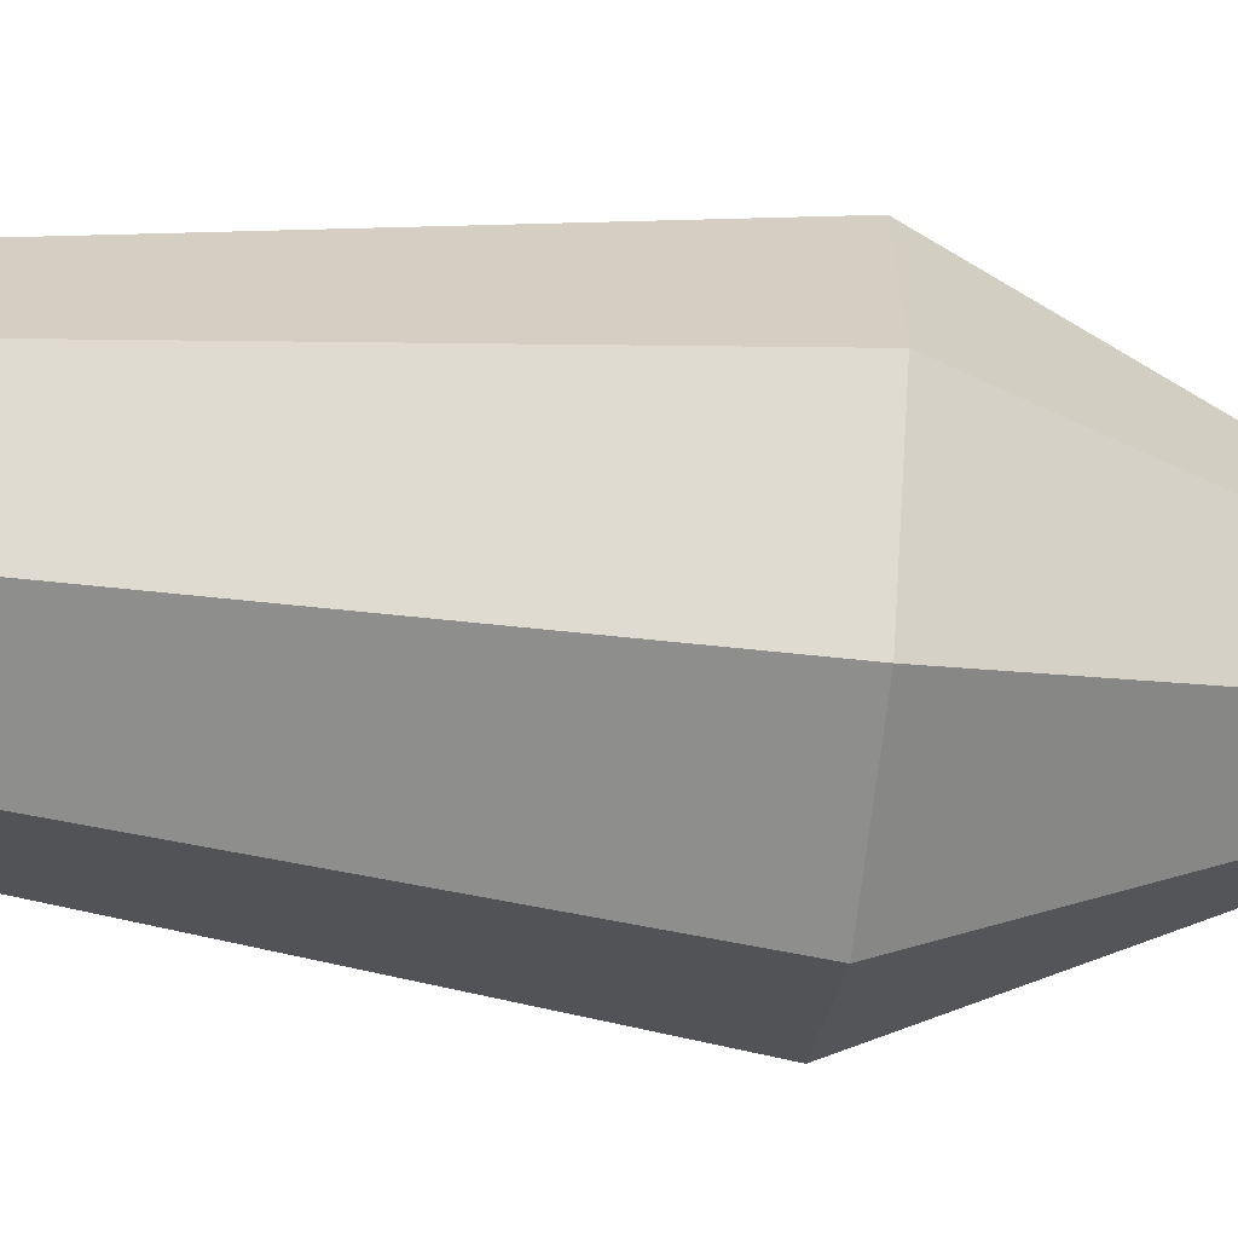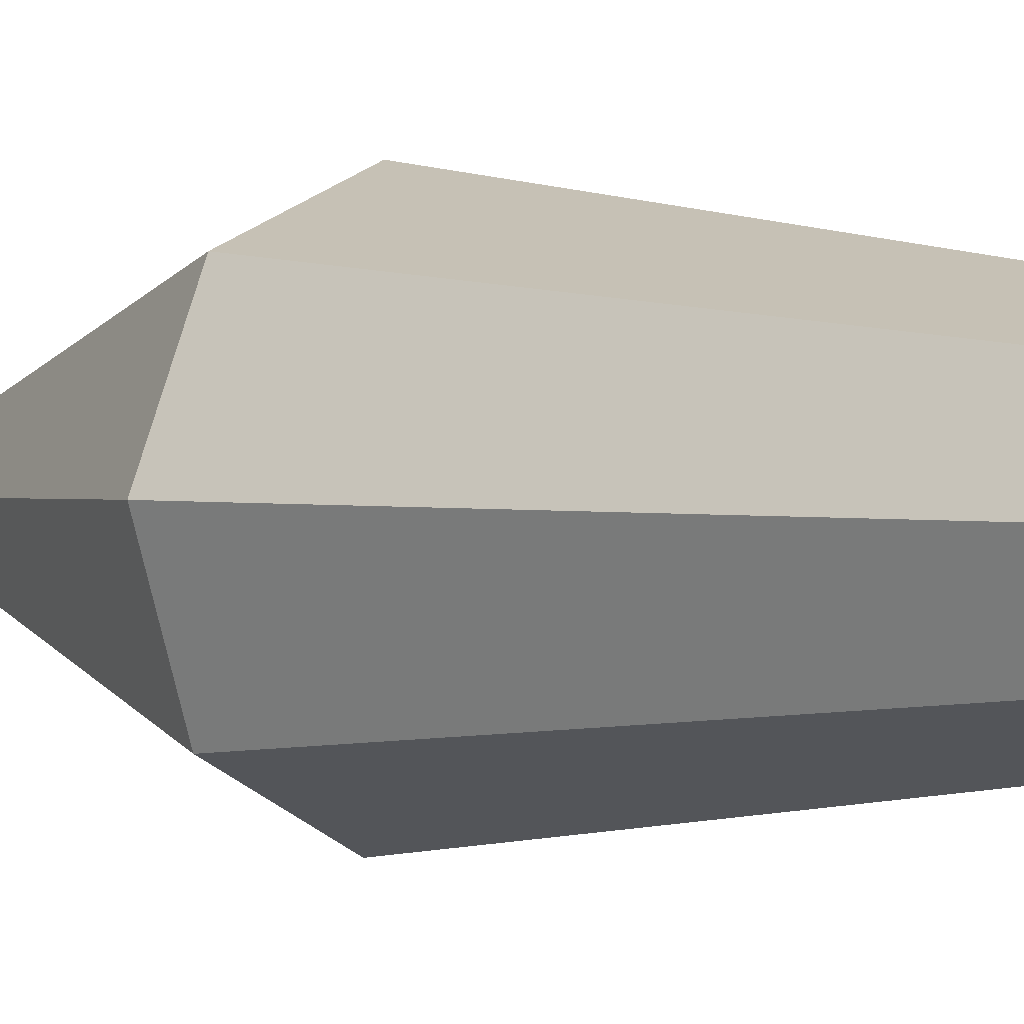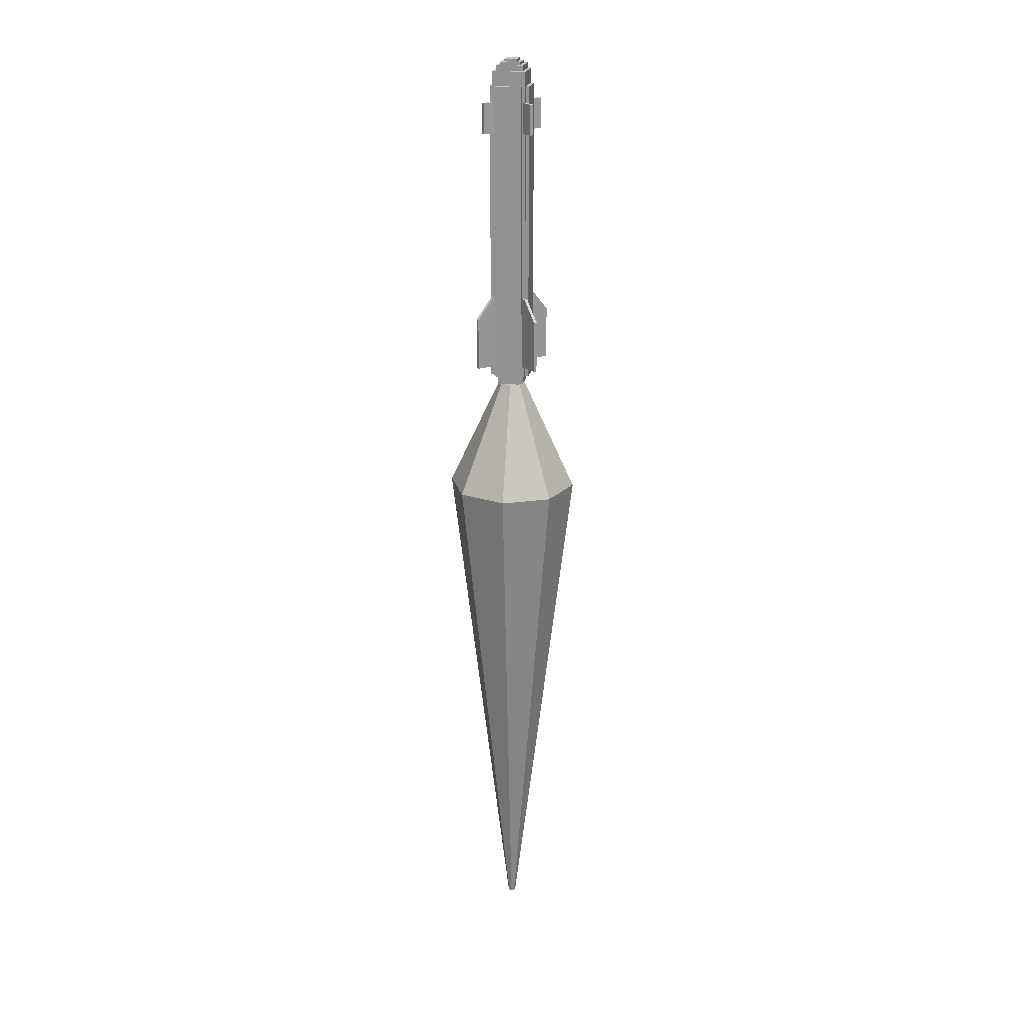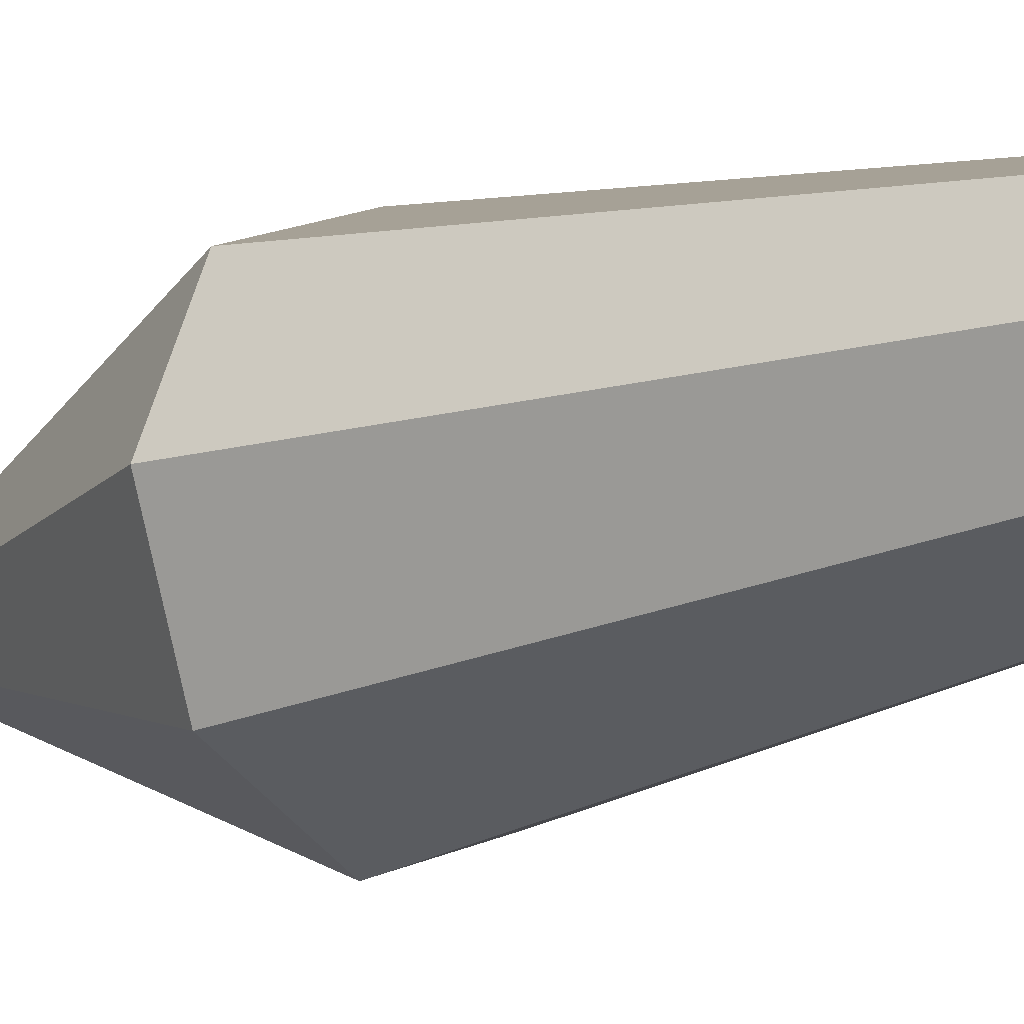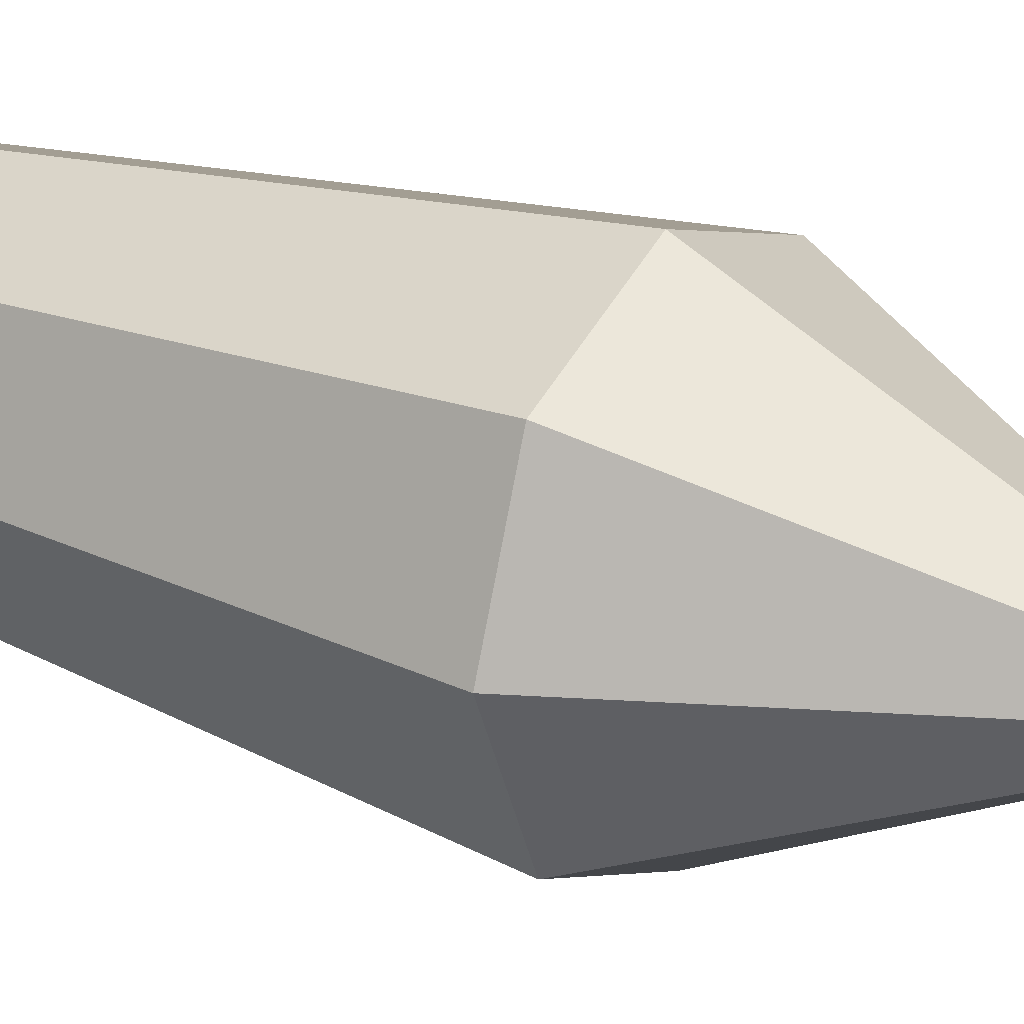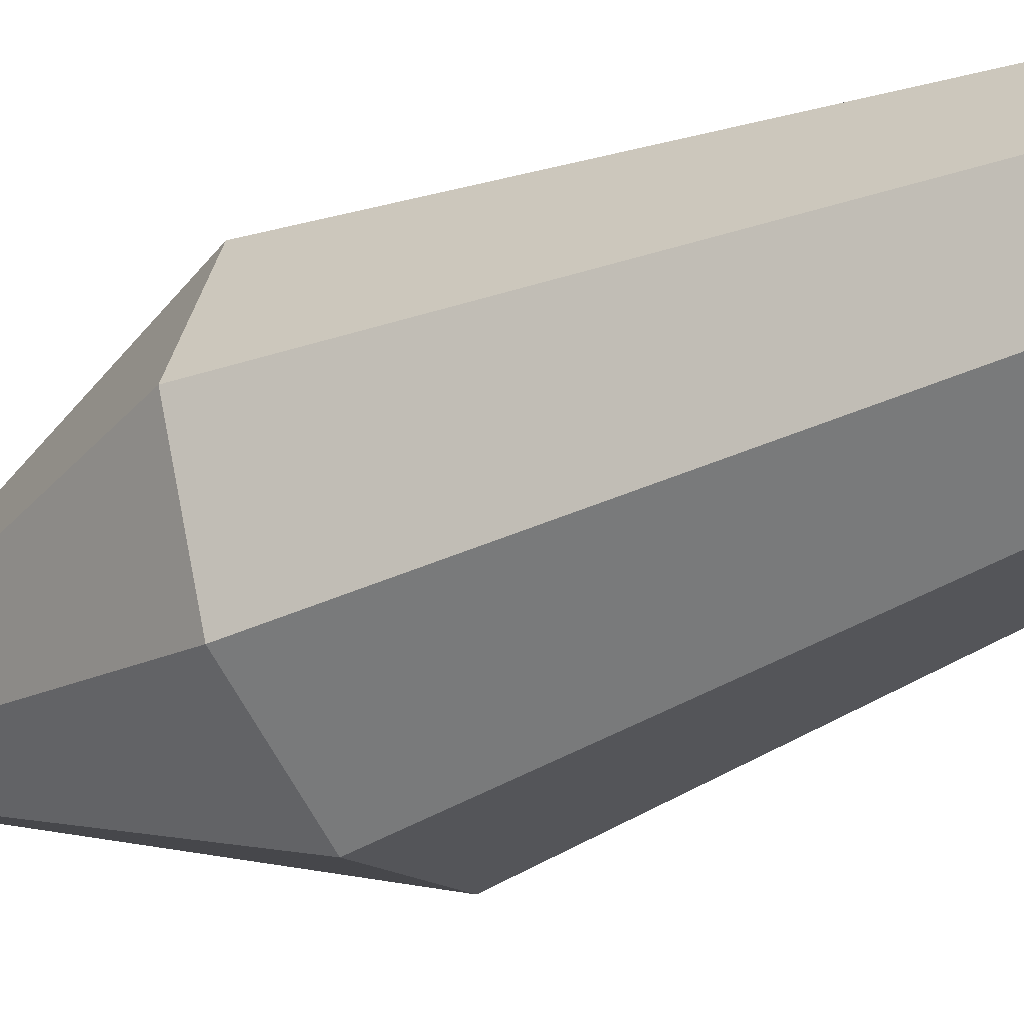
<metadata>
{"format":"obj","ext":"obj","renderer":"f3d","projection":"perspective","resolution":1024,"background":"white","views":[{"elev":-44.8,"azim":-97.4,"up":"+Y"},{"elev":1.5,"azim":132.7,"up":"+Y"},{"elev":21.7,"azim":-79.0,"up":"+Z"},{"elev":-13.4,"azim":131.4,"up":"+Y"},{"elev":23.7,"azim":-56.3,"up":"+Y"},{"elev":-34.3,"azim":121.8,"up":"+Y"}]}
</metadata>
<code>
o &#flame_translucent
v 0.212 -0.1942 -1.212
v 0.2872 0.01254 -1.212
v 0.05882 0.002567 -0.7188
v 0.0434 -0.03977 -0.7188
v 0 0 -0.7188
v 0.1942 0.212 -1.212
v 0.03977 0.0434 -0.7188
v -0.01254 0.2872 -1.212
v -0.002568 0.05881 -0.7188
v -0.212 0.1942 -1.212
v -0.0434 0.03977 -0.7188
v -0.2872 -0.01254 -1.212
v -0.05882 -0.002568 -0.7188
v -0.1942 -0.212 -1.212
v -0.03977 -0.04341 -0.7188
v 0.01254 -0.2872 -1.212
v 0.002568 -0.05882 -0.7188
v 0.01247 -0.01143 -3.469
v 0.0169 0.000737 -3.469
v 0.2872 0.01254 -1.212
v 0.212 -0.1942 -1.212
v 0.01143 0.01247 -3.469
v 0.1942 0.212 -1.212
v -0.000738 0.0169 -3.469
v -0.01254 0.2872 -1.212
v -0.01247 0.01142 -3.469
v -0.212 0.1942 -1.212
v -0.0169 -0.000738 -3.469
v -0.2872 -0.01254 -1.212
v -0.01143 -0.01247 -3.469
v -0.1942 -0.212 -1.212
v 0.000738 -0.0169 -3.469
v 0.01254 -0.2872 -1.212
v 0 0 -3.469
f 1 2 3 4
f 4 3 5
f 2 6 7 3
f 3 7 5
f 6 8 9 7
f 7 9 5
f 8 10 11 9
f 9 11 5
f 10 12 13 11
f 11 13 5
f 12 14 15 13
f 13 15 5
f 14 16 17 15
f 15 17 5
f 16 1 4 17
f 17 4 5
f 18 19 20 21
f 19 22 23 20
f 22 24 25 23
f 24 26 27 25
f 26 28 29 27
f 28 30 31 29
f 30 32 33 31
f 32 18 21 33
f 24 22 34
f 22 19 34
f 19 18 34
f 18 32 34
f 32 30 34
f 30 28 34
f 28 26 34
f 26 24 34
o &#flameIn_translucent
v 0.06235 -0.05713 -1.079
v 0.08448 0.003688 -1.079
v 0.02485 0.001085 -0.9375
v 0.01834 -0.0168 -0.9375
v 0 0 -0.9375
v 0.05713 0.06234 -1.079
v 0.0168 0.01834 -0.9375
v -0.003689 0.08448 -1.079
v -0.001085 0.02485 -0.9375
v -0.06235 0.05713 -1.079
v -0.01834 0.0168 -0.9375
v -0.08448 -0.003689 -1.079
v -0.02485 -0.001085 -0.9375
v -0.05713 -0.06235 -1.079
v -0.0168 -0.01834 -0.9375
v 0.003689 -0.08448 -1.079
v 0.001085 -0.02485 -0.9375
v 0.003667 -0.003361 -2.312
v 0.00497 0.000217 -2.312
v 0.08448 0.003688 -1.079
v 0.06235 -0.05713 -1.079
v 0.003361 0.003667 -2.312
v 0.05713 0.06234 -1.079
v -0.000217 0.004969 -2.312
v -0.003689 0.08448 -1.079
v -0.003667 0.00336 -2.312
v -0.06235 0.05713 -1.079
v -0.004969 -0.000217 -2.312
v -0.08448 -0.003689 -1.079
v -0.00336 -0.003668 -2.312
v -0.05713 -0.06235 -1.079
v 0.000217 -0.00497 -2.312
v 0.003689 -0.08448 -1.079
v 0 0 -2.312
f 35 36 37 38
f 38 37 39
f 36 40 41 37
f 37 41 39
f 40 42 43 41
f 41 43 39
f 42 44 45 43
f 43 45 39
f 44 46 47 45
f 45 47 39
f 46 48 49 47
f 47 49 39
f 48 50 51 49
f 49 51 39
f 50 35 38 51
f 51 38 39
f 52 53 54 55
f 53 56 57 54
f 56 58 59 57
f 58 60 61 59
f 60 62 63 61
f 62 64 65 63
f 64 66 67 65
f 66 52 55 67
f 58 56 68
f 56 53 68
f 53 52 68
f 52 66 68
f 66 64 68
f 64 62 68
f 62 60 68
f 60 58 68
o missile
v 0.04308 -0.04308 0.7105
v 0.04308 0.04308 0.7105
v 0.04308 0.04308 0.7224
v 0.04308 -0.04308 0.7224
v -0.04308 -0.04308 0.7224
v -0.04308 0.04308 0.7224
v -0.04308 0.04308 0.7105
v -0.04308 -0.04308 0.7105
v 0.02872 -0.02872 0.7224
v 0.02872 0.02872 0.7224
v 0.02872 0.02872 0.7344
v 0.02872 -0.02872 0.7344
v -0.02872 -0.02872 0.7344
v -0.02872 0.02872 0.7344
v -0.02872 0.02872 0.7224
v -0.02872 -0.02872 0.7224
v 0.05744 0.0718 -0.6731
v 0.05744 0.08616 -0.6731
v 0.05744 0.08616 0.6237
v 0.05744 0.0718 0.6237
v -0.05744 0.0718 0.6237
v -0.05744 0.08616 0.6237
v -0.05744 0.08616 -0.6731
v -0.05744 0.0718 -0.6731
v 0.05744 -0.08616 -0.6731
v 0.05744 -0.0718 -0.6731
v 0.05744 -0.0718 0.6237
v 0.05744 -0.08616 0.6237
v -0.05744 -0.08616 0.6237
v -0.05744 -0.0718 0.6237
v -0.05744 -0.0718 -0.6731
v -0.05744 -0.08616 -0.6731
v -0.08616 -0.05744 0.6237
v -0.08616 0.05744 0.6237
v -0.08616 0.05744 -0.6731
v -0.08616 -0.05744 -0.6731
v -0.0718 0.05744 0.6237
v -0.0718 0.05744 -0.6731
v -0.0718 -0.05744 -0.6731
v -0.0718 -0.05744 0.6237
v 0.08616 -0.05744 -0.6731
v 0.08616 0.05744 -0.6731
v 0.08616 0.05744 0.6237
v 0.08616 -0.05744 0.6237
v 0.0718 0.05744 -0.6731
v 0.0718 0.05744 0.6237
v 0.0718 -0.05744 0.6237
v 0.0718 -0.05744 -0.6731
v 0.05744 -0.04308 -0.7148
v 0.05744 0.04308 -0.7148
v 0.05744 0.04308 -0.6731
v 0.05744 -0.04308 -0.6731
v 0.04308 -0.04308 -0.6731
v 0.04308 0.04308 -0.6731
v 0.04308 0.04308 -0.7148
v 0.04308 -0.04308 -0.7148
v -0.04308 -0.04308 -0.7148
v -0.04308 0.04308 -0.7148
v -0.04308 0.04308 -0.6731
v -0.04308 -0.04308 -0.6731
v -0.05744 -0.04308 -0.6731
v -0.05744 0.04308 -0.6731
v -0.05744 0.04308 -0.7148
v -0.05744 -0.04308 -0.7148
v 0.04308 0.05744 -0.7148
v 0.04308 0.05744 -0.6731
v -0.04308 0.05744 -0.6731
v -0.04308 0.05744 -0.7148
v 0.04308 -0.05744 -0.7148
v 0.04308 -0.05744 -0.6731
v -0.04308 -0.05744 -0.6731
v -0.04308 -0.05744 -0.7148
v 0.05077 0.04062 0.4243
v 0.1117 0.1015 0.4243
v 0.1117 0.1015 0.5555
v 0.05077 0.04062 0.5555
v 0.04062 0.05077 0.5555
v 0.1015 0.1117 0.5555
v 0.1015 0.1117 0.4243
v 0.04062 0.05077 0.4243
v 0.04062 -0.05077 0.4243
v 0.1015 -0.1117 0.4243
v 0.1015 -0.1117 0.5555
v 0.04062 -0.05077 0.5555
v 0.05077 -0.04062 0.5555
v 0.1117 -0.1015 0.5555
v 0.1117 -0.1015 0.4243
v 0.05077 -0.04062 0.4243
v -0.05077 -0.04062 0.4243
v -0.1117 -0.1015 0.4243
v -0.1117 -0.1015 0.5555
v -0.05077 -0.04062 0.5555
v -0.04062 -0.05077 0.5555
v -0.1015 -0.1117 0.5555
v -0.1015 -0.1117 0.4243
v -0.04062 -0.05077 0.4243
v -0.04062 0.05077 0.4243
v -0.1015 0.1117 0.4243
v -0.1015 0.1117 0.5555
v -0.04062 0.05077 0.5555
v -0.05077 0.04062 0.5555
v -0.1117 0.1015 0.5555
v -0.1117 0.1015 0.4243
v -0.05077 0.04062 0.4243
v 0.0718 -0.0718 -0.6731
v 0.0718 0.0718 -0.6731
v 0.0718 0.0718 0.6867
v 0.0718 -0.0718 0.6867
v -0.0718 -0.0718 0.6867
v -0.0718 0.0718 0.6867
v -0.0718 0.0718 -0.6731
v -0.0718 -0.0718 -0.6731
v 0.05744 -0.05744 0.6867
v 0.05744 0.05744 0.6867
v 0.05744 0.05744 0.7105
v 0.05744 -0.05744 0.7105
v -0.05744 -0.05744 0.7105
v -0.05744 0.05744 0.7105
v -0.05744 0.05744 0.6867
v -0.05744 -0.05744 0.6867
v -0.04062 0.05077 -0.6254
v -0.1269 0.1371 -0.6254
v -0.04062 0.05077 -0.3988
v -0.05077 0.04062 -0.3988
v -0.1371 0.1269 -0.6254
v -0.05077 0.04062 -0.6254
v -0.07347 0.08362 -0.3093
v -0.04062 0.05077 -0.3093
v -0.05077 0.04062 -0.3093
v -0.08362 0.07347 -0.3093
v -0.1269 0.1371 -0.3988
v -0.1368 0.1266 -0.3988
v 0.05077 0.04062 -0.6254
v 0.1371 0.1269 -0.6254
v 0.05077 0.04062 -0.3988
v 0.04062 0.05077 -0.3988
v 0.1269 0.1371 -0.6254
v 0.04062 0.05077 -0.6254
v 0.08362 0.07347 -0.3093
v 0.05077 0.04062 -0.3093
v 0.04062 0.05077 -0.3093
v 0.07347 0.08362 -0.3093
v 0.1371 0.1269 -0.3988
v 0.1266 0.1368 -0.3988
v 0.04062 -0.05077 -0.6254
v 0.1269 -0.1371 -0.6254
v 0.04062 -0.05077 -0.3988
v 0.05077 -0.04062 -0.3988
v 0.1371 -0.1269 -0.6254
v 0.05077 -0.04062 -0.6254
v 0.07347 -0.08362 -0.3093
v 0.04062 -0.05077 -0.3093
v 0.05077 -0.04062 -0.3093
v 0.08362 -0.07347 -0.3093
v 0.1269 -0.1371 -0.3988
v 0.1368 -0.1266 -0.3988
v -0.05077 -0.04062 -0.6254
v -0.1371 -0.1269 -0.6254
v -0.05077 -0.04062 -0.3988
v -0.04062 -0.05077 -0.3988
v -0.1269 -0.1371 -0.6254
v -0.04062 -0.05077 -0.6254
v -0.08362 -0.07347 -0.3093
v -0.05077 -0.04062 -0.3093
v -0.04062 -0.05077 -0.3093
v -0.07347 -0.08362 -0.3093
v -0.1371 -0.1269 -0.3988
v -0.1266 -0.1368 -0.3988
f 69 70 71 72
f 73 74 75 76
f 71 70 75 74
f 69 72 73 76
f 72 71 74 73
f 77 78 79 80
f 81 82 83 84
f 79 78 83 82
f 77 80 81 84
f 80 79 82 81
f 85 86 87 88
f 89 90 91 92
f 87 86 91 90
f 88 87 90 89
f 92 91 86 85
f 93 94 95 96
f 97 98 99 100
f 93 96 97 100
f 96 95 98 97
f 100 99 94 93
f 101 102 103 104
f 105 106 103 102
f 107 108 101 104
f 108 105 102 101
f 104 103 106 107
f 109 110 111 112
f 111 110 113 114
f 109 112 115 116
f 112 111 114 115
f 116 113 110 109
f 117 118 119 120
f 121 122 123 124
f 119 118 123 122
f 117 120 121 124
f 124 123 118 117
f 125 126 127 128
f 129 130 131 132
f 127 126 131 130
f 125 128 129 132
f 132 131 126 125
f 123 133 134 122
f 127 135 136 126
f 134 133 136 135
f 123 122 127 126
f 126 136 133 123
f 137 124 121 138
f 139 128 125 140
f 121 124 125 128
f 137 138 139 140
f 140 125 124 137
f 141 142 143 144
f 145 146 147 148
f 143 142 147 146
f 144 143 146 145
f 148 147 142 141
f 149 150 151 152
f 153 154 155 156
f 151 150 155 154
f 152 151 154 153
f 156 155 150 149
f 157 158 159 160
f 161 162 163 164
f 159 158 163 162
f 160 159 162 161
f 164 163 158 157
f 165 166 167 168
f 169 170 171 172
f 167 166 171 170
f 168 167 170 169
f 172 171 166 165
f 173 174 175 176
f 177 178 179 180
f 175 174 179 178
f 173 176 177 180
f 176 175 178 177
f 180 179 174 173
f 181 182 183 184
f 185 186 187 188
f 183 182 187 186
f 181 184 185 188
f 184 183 186 185
f 189 190 199 191
f 192 200 193 194
f 199 190 193 200
f 191 199 200 192
f 194 193 190 189
f 191 199 195 196
f 197 198 200 192
f 195 199 200 198
f 196 195 198 197
f 201 202 211 203
f 204 212 205 206
f 211 202 205 212
f 203 211 212 204
f 206 205 202 201
f 203 211 207 208
f 209 210 212 204
f 207 211 212 210
f 208 207 210 209
f 213 214 223 215
f 216 224 217 218
f 223 214 217 224
f 215 223 224 216
f 218 217 214 213
f 215 223 219 220
f 221 222 224 216
f 219 223 224 222
f 220 219 222 221
f 225 226 235 227
f 228 236 229 230
f 235 226 229 236
f 227 235 236 228
f 230 229 226 225
f 227 235 231 232
f 233 234 236 228
f 231 235 236 234
f 232 231 234 233

</code>
